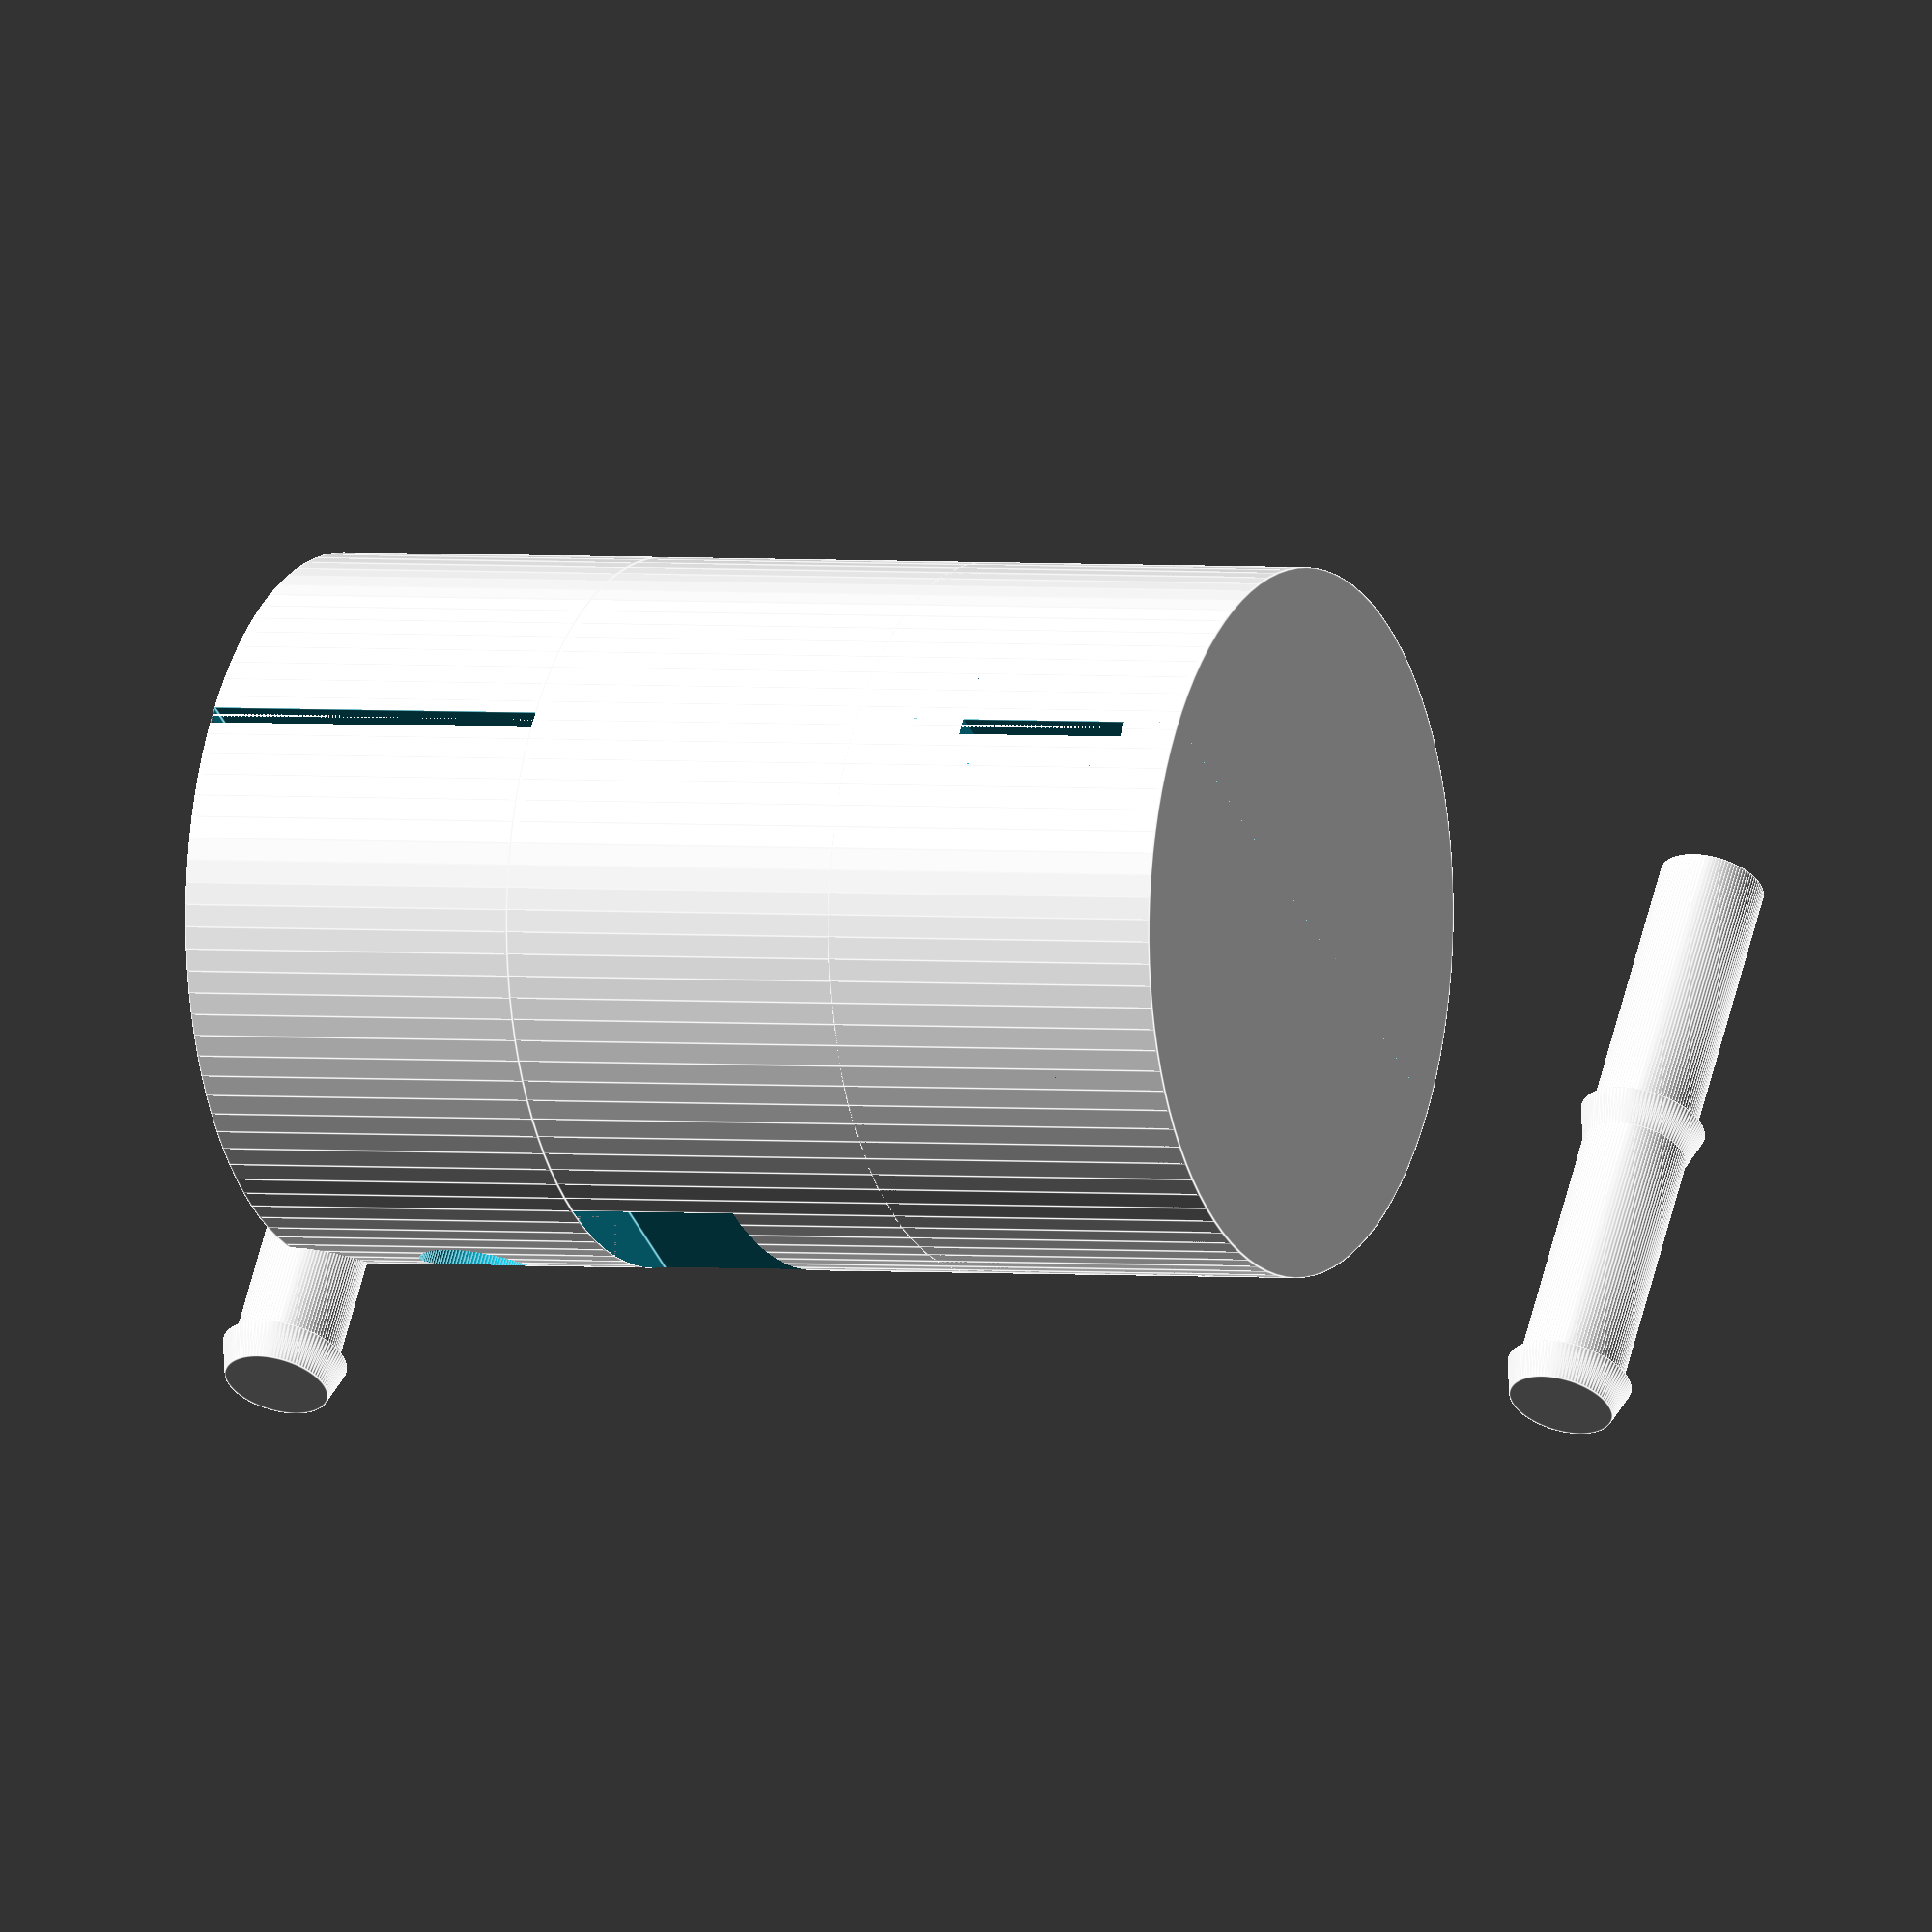
<openscad>

$fn=100;

// Parameters
clamp_d = 20;
clamp_h = 10;
bore_d = 5;
screw_d = 3;
screw_l = 8;
screw_offset = 6;
slit_w = 0.5;

flex_d = 20;
flex_h = 20;
slot_w = 2;
slot_d = 5;
slot_count = 6;

// Modules
module clamp_end() {
    difference() {
        cylinder(d=clamp_d, h=clamp_h);
        // Bore
        translate([0,0,-1])
            cylinder(d=bore_d, h=clamp_h+2);
        // Screw holes
        for (angle = [45, -45]) {
            translate([screw_offset*cos(angle), screw_offset*sin(angle), clamp_h/2])
                rotate([90,0,0])
                    cylinder(d=screw_d, h=clamp_d);
        }
        // Slit
        translate([-clamp_d/2, -slit_w/2, 0])
            cube([clamp_d, slit_w, clamp_h]);
    }
}

module screw() {
    union() {
        cylinder(d=screw_d, h=screw_l);
        translate([0,0,screw_l])
            cylinder(d1=screw_d*1.2, d2=screw_d, h=1);
    }
}

module helical_flex_body() {
    difference() {
        cylinder(d=flex_d, h=flex_h);
        for (i = [0:slot_count-1]) {
            rotate([0,0,i*360/slot_count])
                translate([0, -flex_d/2, i*flex_h/slot_count])
                    cube([flex_d, slot_w, slot_d], center=false);
        }
    }
}

// Assembly
module coupling() {
    // Left clamp
    clamp_end();
    // Left screws
    for (angle = [45, -45]) {
        translate([screw_offset*cos(angle), screw_offset*sin(angle), 0])
            rotate([90,0,0])
                screw();
    }

    // Helical body
    translate([0,0,clamp_h])
        helical_flex_body();

    // Right clamp
    translate([0,0,clamp_h+flex_h])
        rotate([180,0,0])
            clamp_end();

    // Right screws
    for (angle = [45, -45]) {
        translate([screw_offset*cos(angle), screw_offset*sin(angle), clamp_h*2+flex_h])
            rotate([90,0,0])
                screw();
    }
}

// Render the full coupling
coupling();



</openscad>
<views>
elev=178.1 azim=214.6 roll=244.6 proj=o view=edges
</views>
